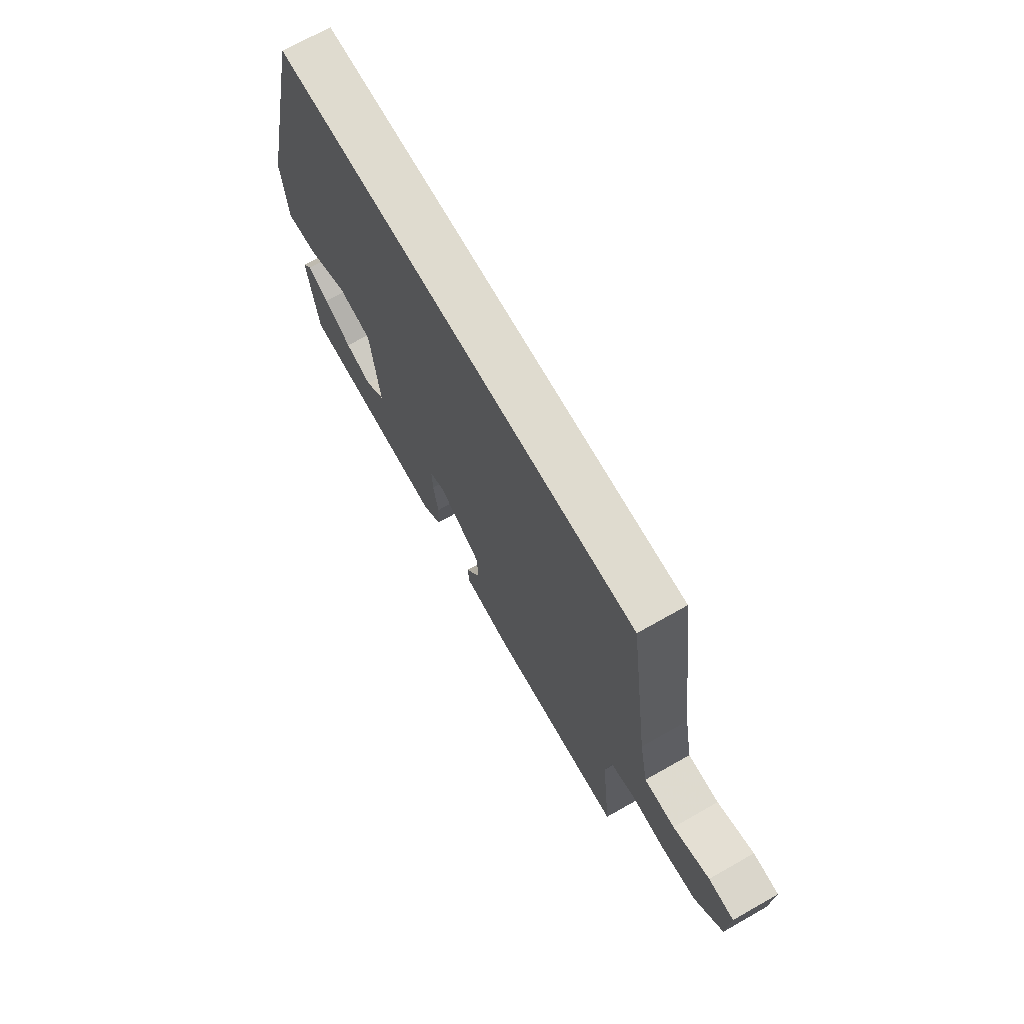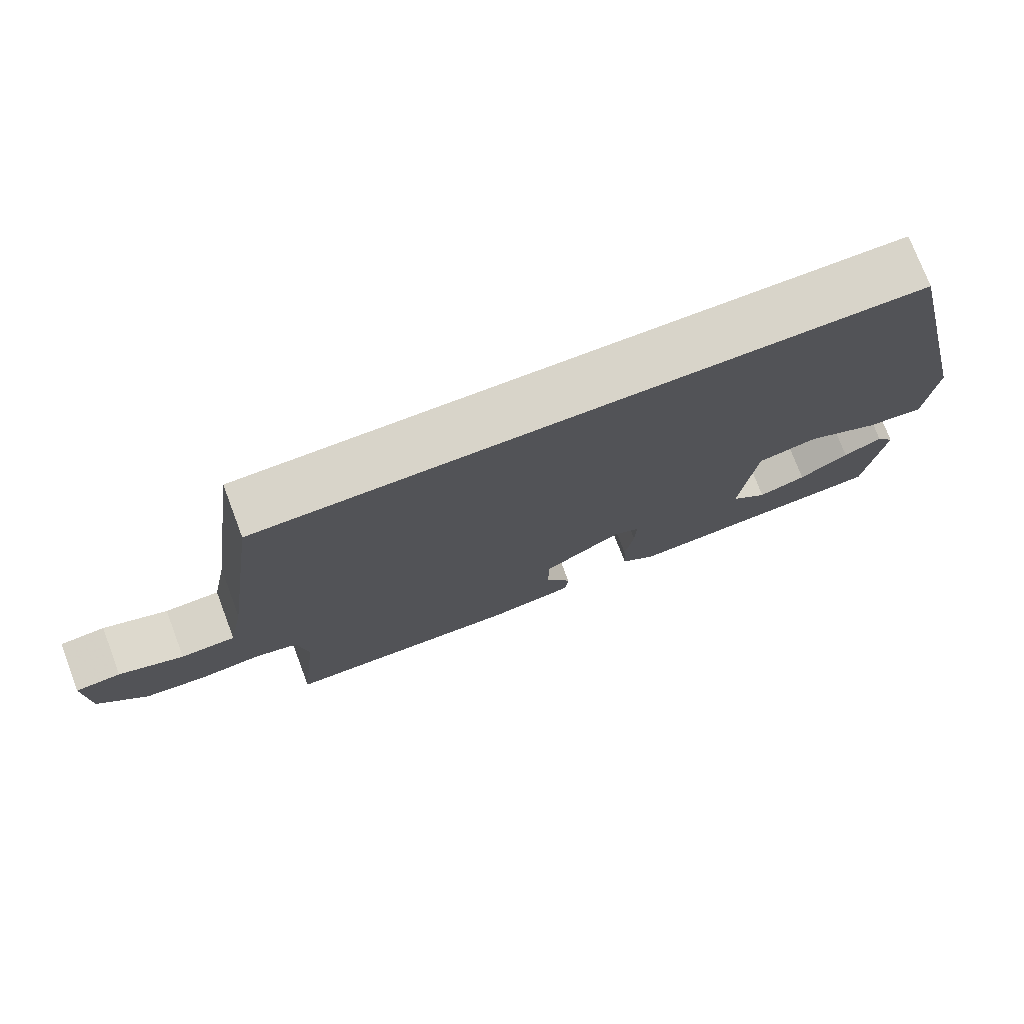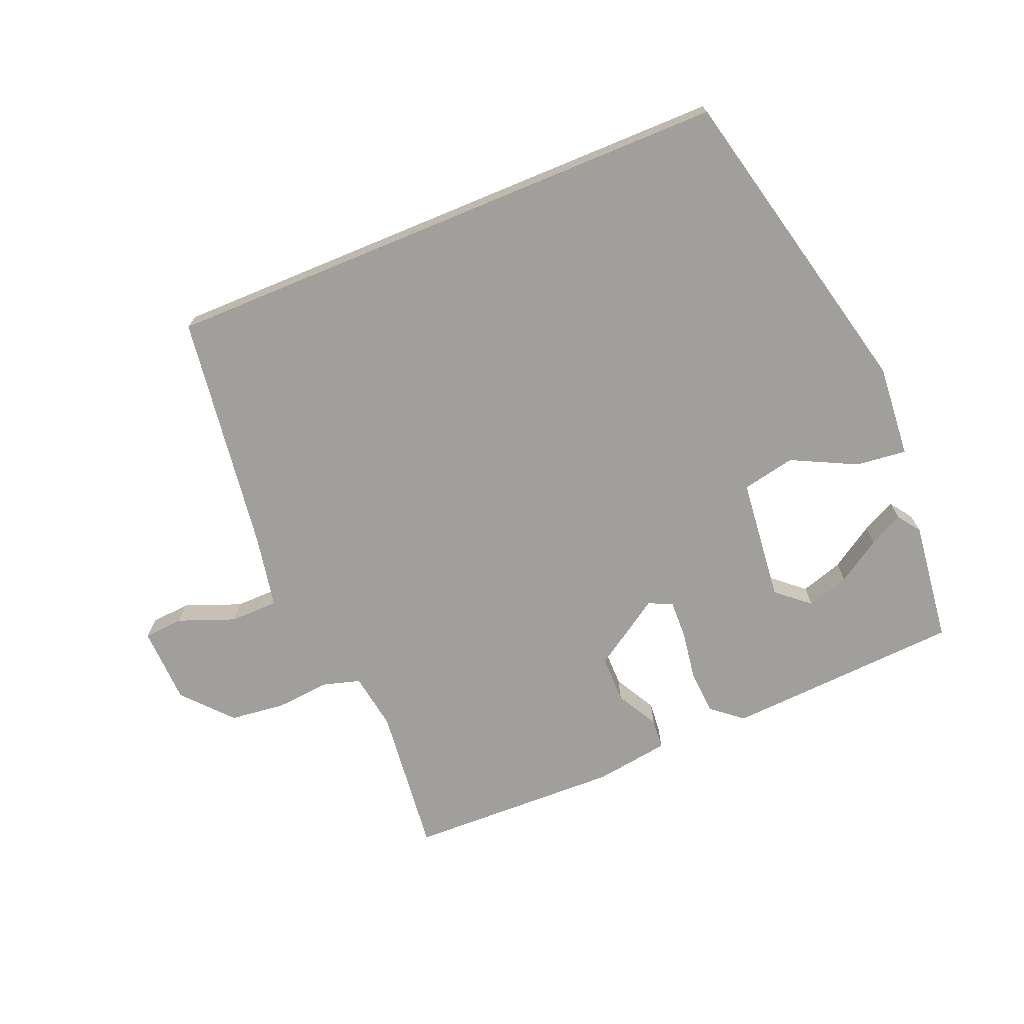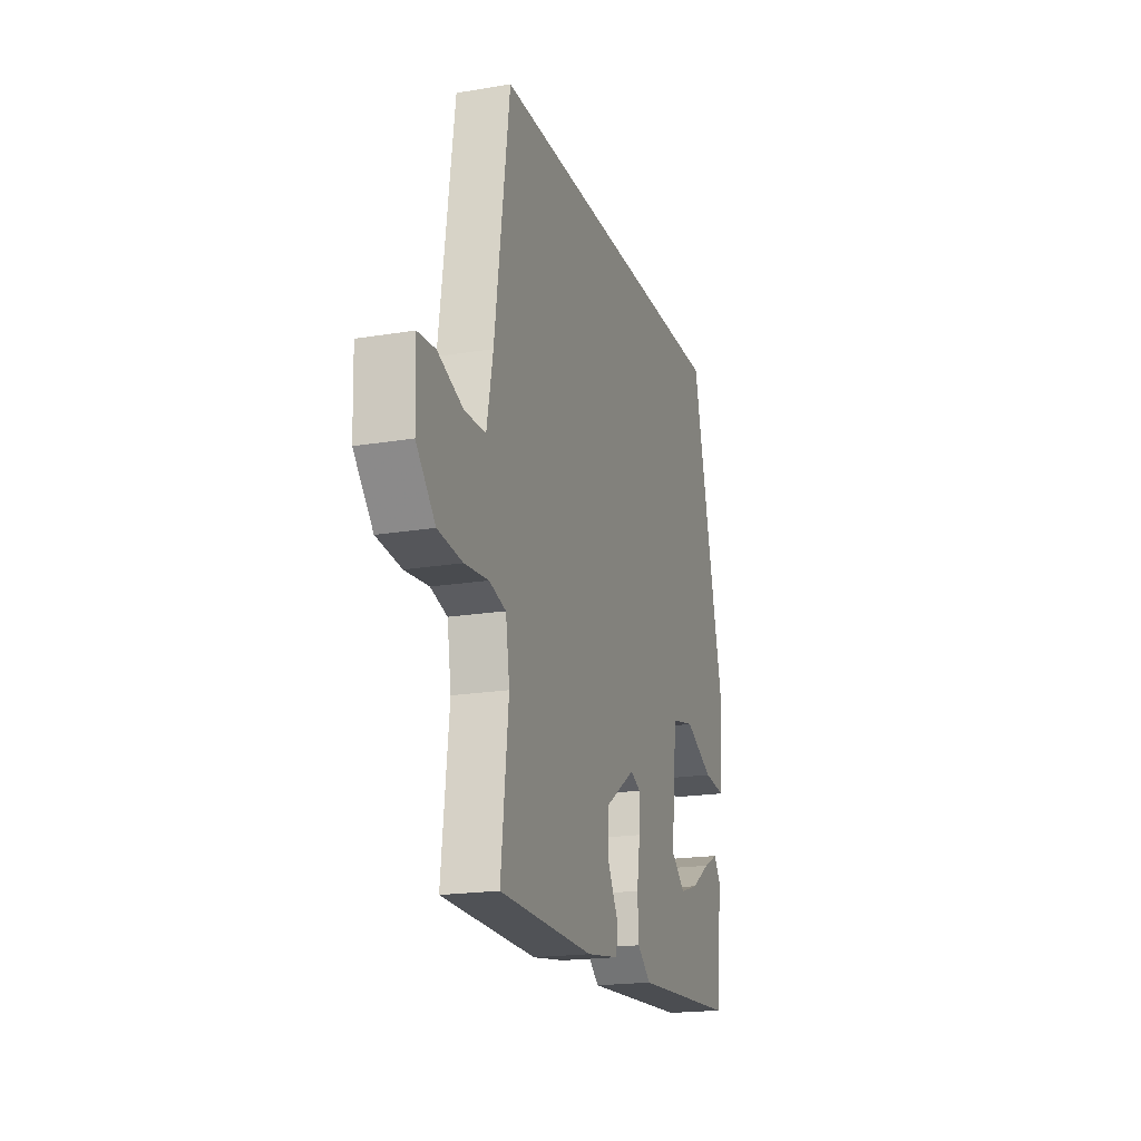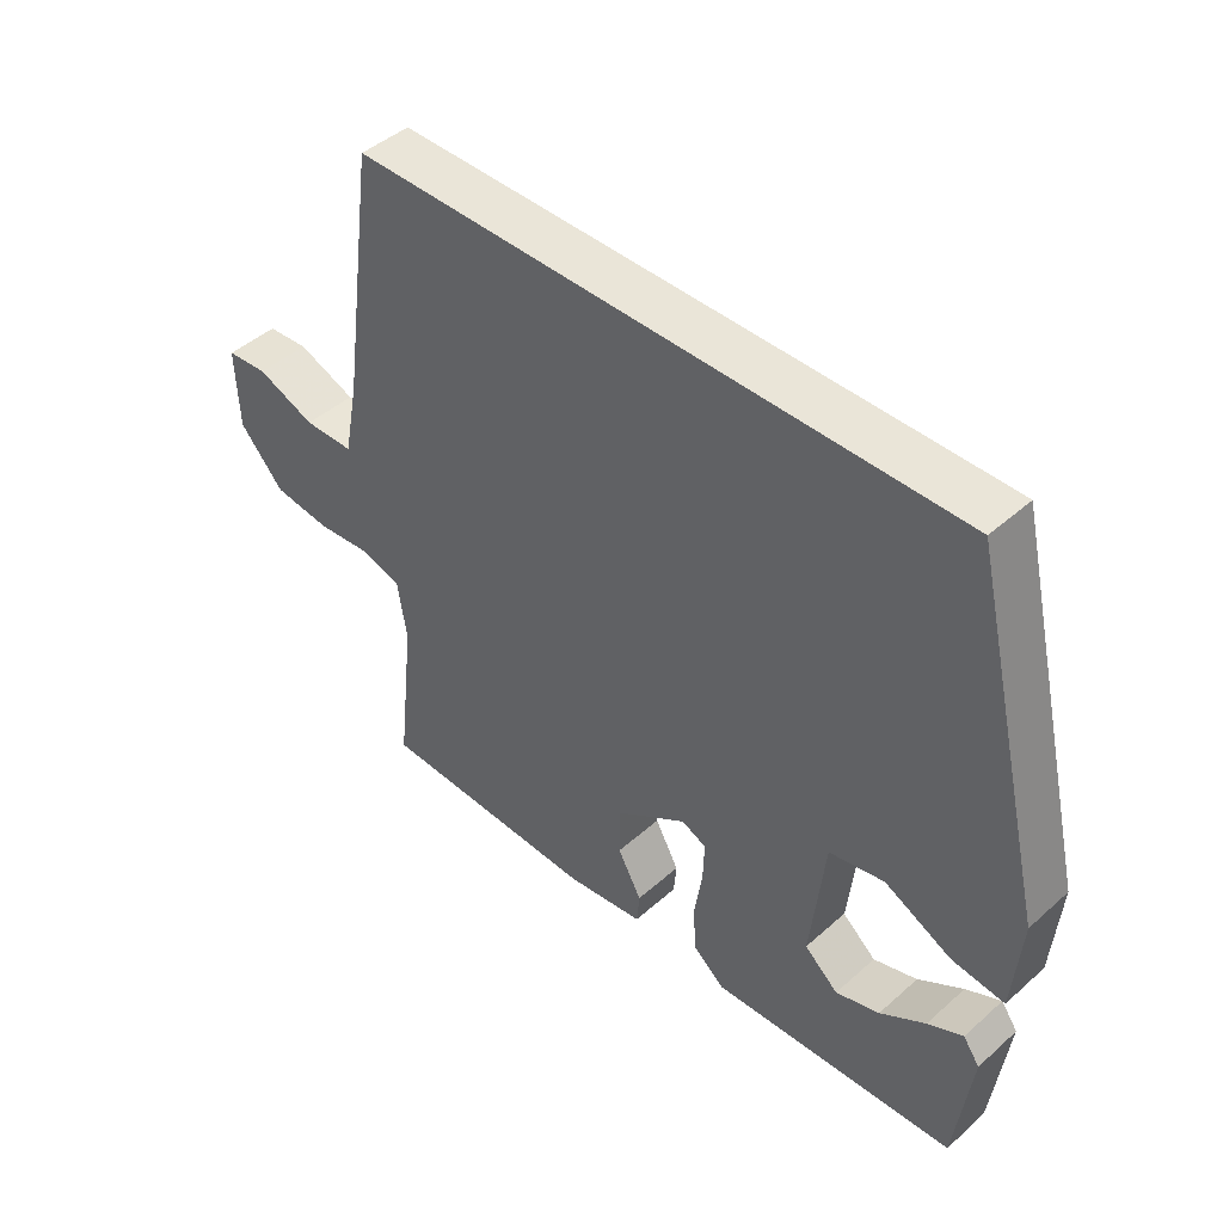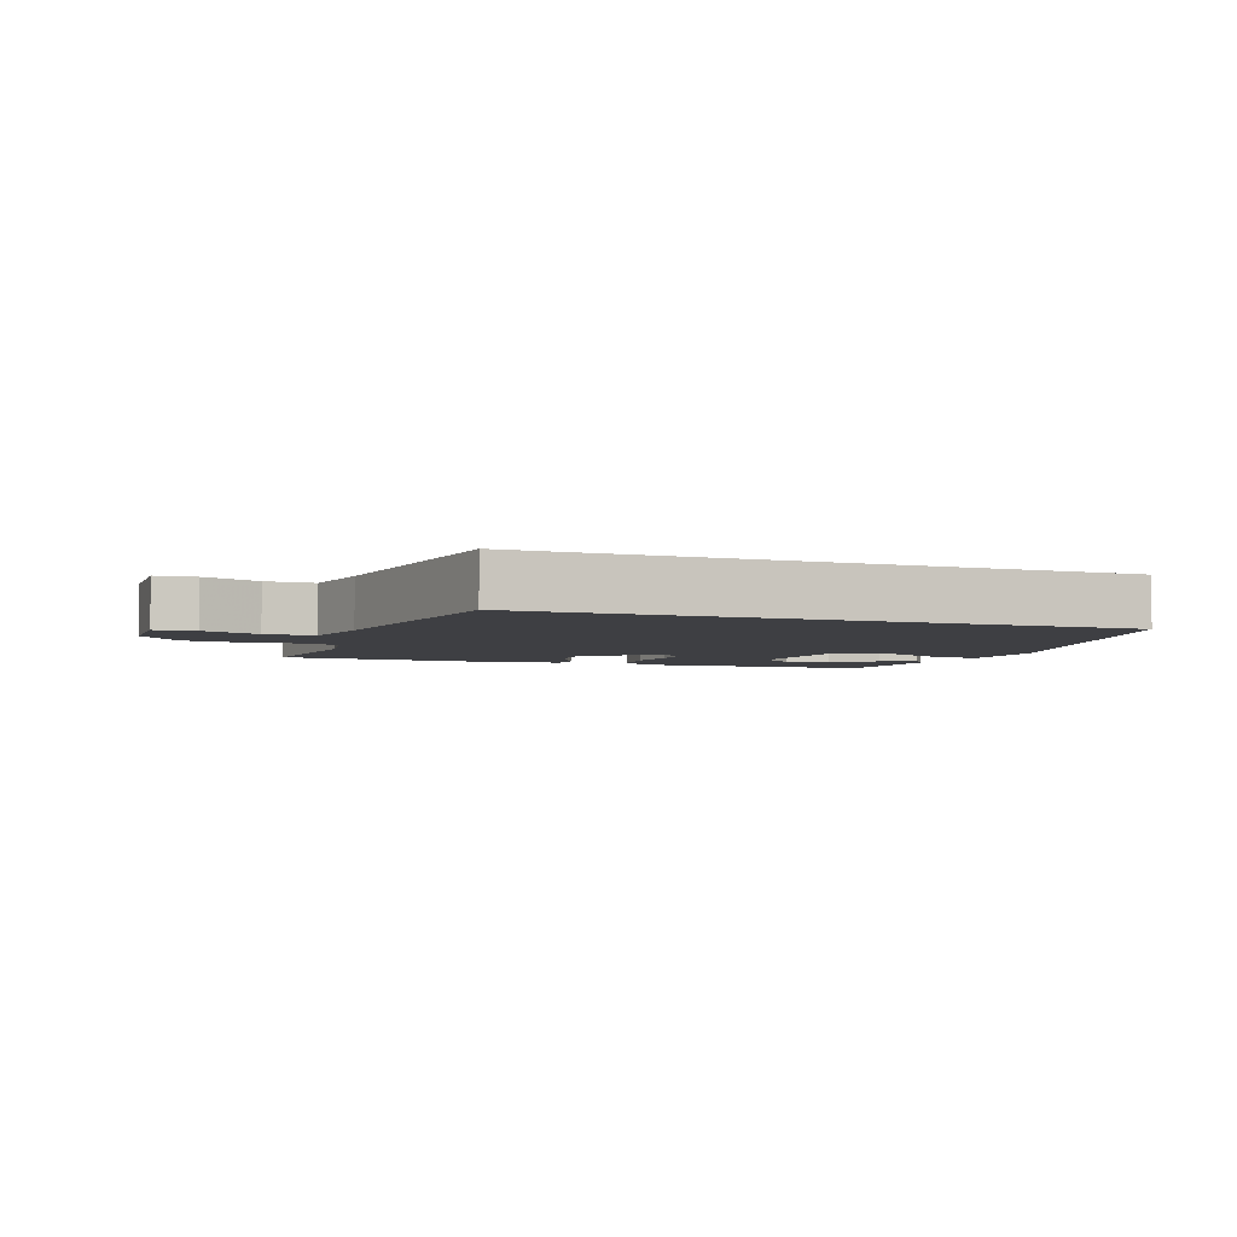
<metadata>
{"format":"obj","ext":"obj","renderer":"f3d","projection":"perspective","resolution":1024,"background":"white","views":[{"elev":70.5,"azim":-119.5,"up":"+Z"},{"elev":75.7,"azim":-20.8,"up":"+Z"},{"elev":-71.2,"azim":22.5,"up":"+Y"},{"elev":-19.4,"azim":-72.7,"up":"+Z"},{"elev":45.0,"azim":44.3,"up":"+Z"},{"elev":-4.3,"azim":-20.5,"up":"+Y"}]}
</metadata>
<code>
v -0.487 0.07 -0.5
v -0.461 0.07 -0.266
v -0.475 0.07 -0.177
v -0.534 0.07 -0.16
v -0.618 0.07 -0.168
v -0.704 0.07 -0.158
v -0.771 0.07 -0.083
v -0.775 0.07 0.038
v -0.713 0.07 0.043
v -0.625 0.07 0.009
v -0.55 0.07 0.01
v -0.528 0.07 0.124
v -0.476 0.07 0.5
v 0.421 0.07 0.5
v 0.54 0.07 0
v 0.528 0.07 -0.145
v 0.449 0.07 -0.136
v 0.348 0.07 -0.086
v 0.265 0.07 -0.103
v 0.244 0.07 -0.297
v 0.295 0.07 -0.341
v 0.361 0.07 -0.32
v 0.429 0.07 -0.276
v 0.482 0.07 -0.25
v 0.507 0.07 -0.285
v 0.483 0.07 -0.476
v 0.114 0.07 -0.498
v 0.066 0.07 -0.458
v 0.062 0.07 -0.388
v 0.074 0.07 -0.311
v 0.076 0.07 -0.251
v 0.039 0.07 -0.234
v -0.069 0.07 -0.305
v -0.069 0.07 -0.379
v -0.033 0.07 -0.445
v -0.037 0.07 -0.492
v -0.154 0.07 -0.509
v -0.487 0 -0.5
v -0.461 0 -0.266
v -0.475 0 -0.177
v -0.534 0 -0.16
v -0.618 0 -0.168
v -0.704 0 -0.158
v -0.771 0 -0.083
v -0.775 0 0.038
v -0.713 0 0.043
v -0.625 0 0.009
v -0.55 0 0.01
v -0.528 0 0.124
v -0.476 0 0.5
v 0.421 0 0.5
v 0.54 0 0
v 0.528 0 -0.145
v 0.449 0 -0.136
v 0.348 0 -0.086
v 0.265 0 -0.103
v 0.244 0 -0.297
v 0.295 0 -0.341
v 0.361 0 -0.32
v 0.429 0 -0.276
v 0.482 0 -0.25
v 0.507 0 -0.285
v 0.483 0 -0.476
v 0.114 0 -0.498
v 0.066 0 -0.458
v 0.062 0 -0.388
v 0.074 0 -0.311
v 0.076 0 -0.251
v 0.039 0 -0.234
v -0.069 0 -0.305
v -0.069 0 -0.379
v -0.033 0 -0.445
v -0.037 0 -0.492
v -0.154 0 -0.509
f 34 35 36 37
f 33 34 37 1
f 32 33 1 2
f 27 28 29 30
f 27 30 31
f 26 27 31
f 22 23 24 25
f 21 22 25 26
f 15 16 17 18
f 15 18 19
f 12 13 14 15
f 11 12 15 19
f 10 11 19 20
f 8 9 10
f 4 5 6 7
f 3 4 7 8
f 32 2 3
f 32 3 8 10
f 21 26 31
f 21 31 32
f 20 21 32
f 10 20 32
f 74 73 72 71
f 38 74 71 70
f 39 38 70 69
f 67 66 65 64
f 68 67 64
f 68 64 63
f 62 61 60 59
f 63 62 59 58
f 55 54 53 52
f 56 55 52
f 52 51 50 49
f 56 52 49 48
f 57 56 48 47
f 47 46 45
f 44 43 42 41
f 45 44 41 40
f 40 39 69
f 47 45 40 69
f 68 63 58
f 69 68 58
f 69 58 57
f 69 57 47
f 1 38 39 2
f 2 39 40 3
f 3 40 41 4
f 4 41 42 5
f 5 42 43 6
f 6 43 44 7
f 7 44 45 8
f 8 45 46 9
f 9 46 47 10
f 10 47 48 11
f 11 48 49 12
f 12 49 50 13
f 13 50 51 14
f 14 51 52 15
f 15 52 53 16
f 16 53 54 17
f 17 54 55 18
f 18 55 56 19
f 19 56 57 20
f 20 57 58 21
f 21 58 59 22
f 22 59 60 23
f 23 60 61 24
f 24 61 62 25
f 25 62 63 26
f 26 63 64 27
f 27 64 65 28
f 28 65 66 29
f 29 66 67 30
f 30 67 68 31
f 31 68 69 32
f 32 69 70 33
f 33 70 71 34
f 34 71 72 35
f 35 72 73 36
f 36 73 74 37
f 37 74 38 1

</code>
